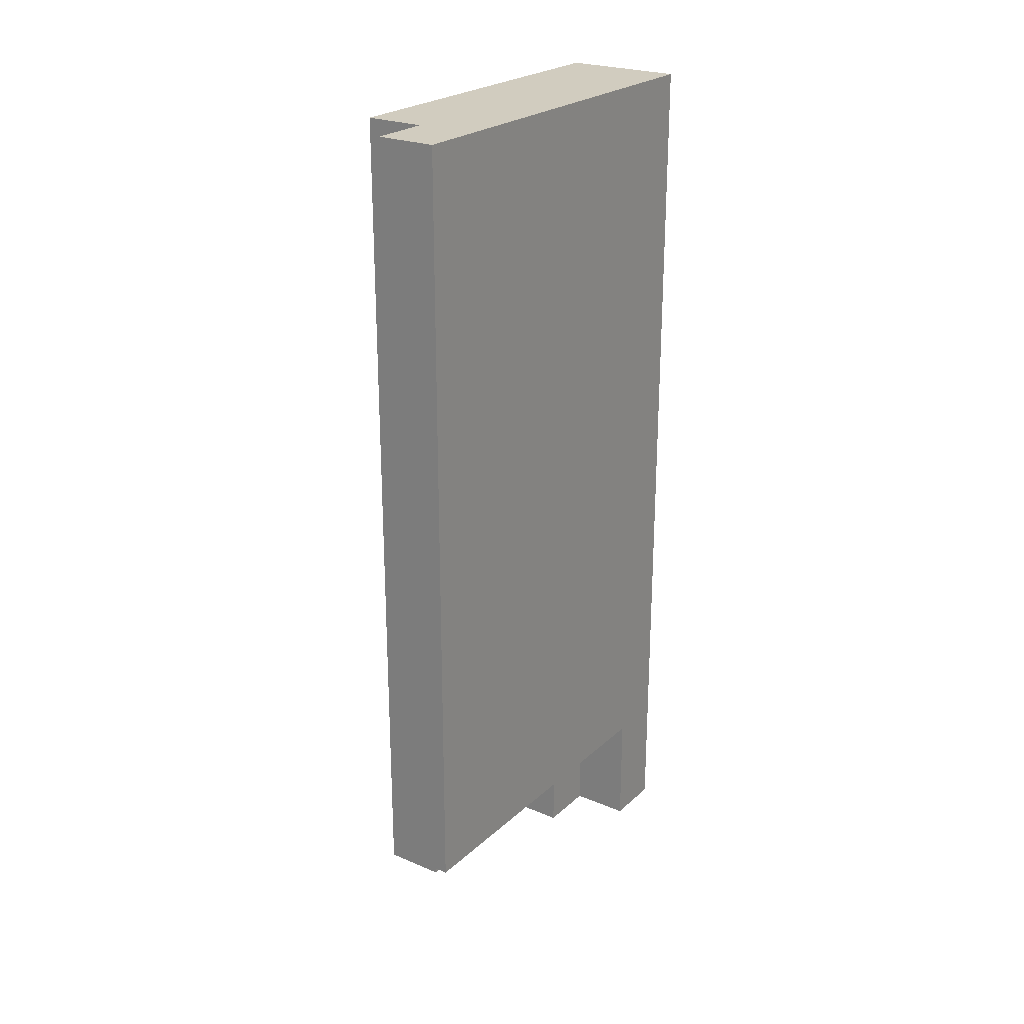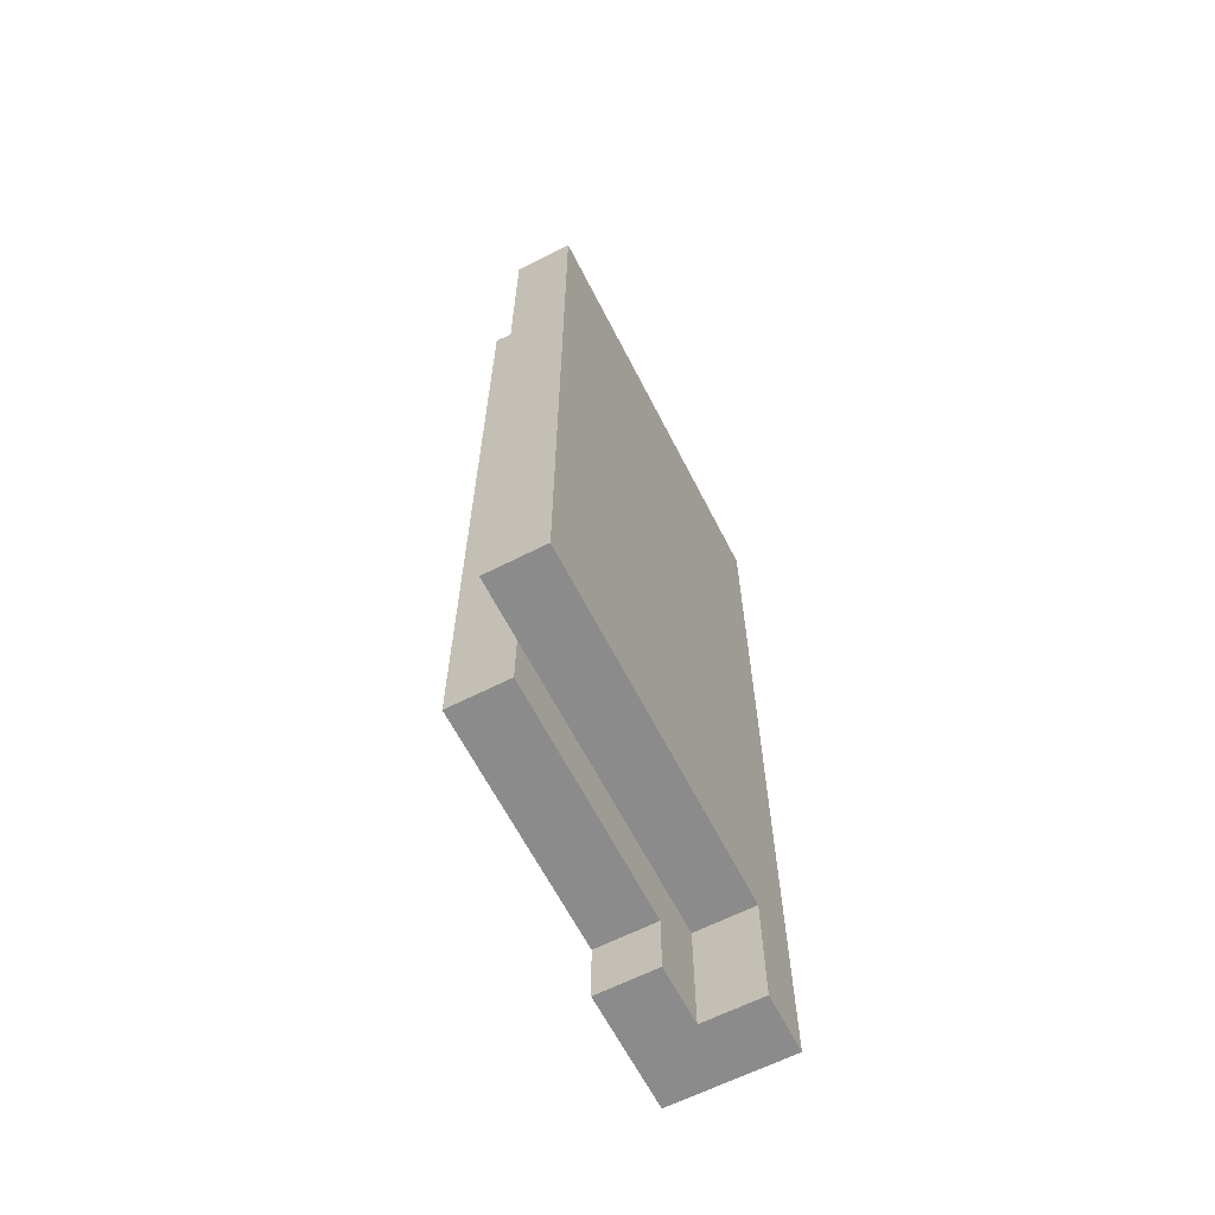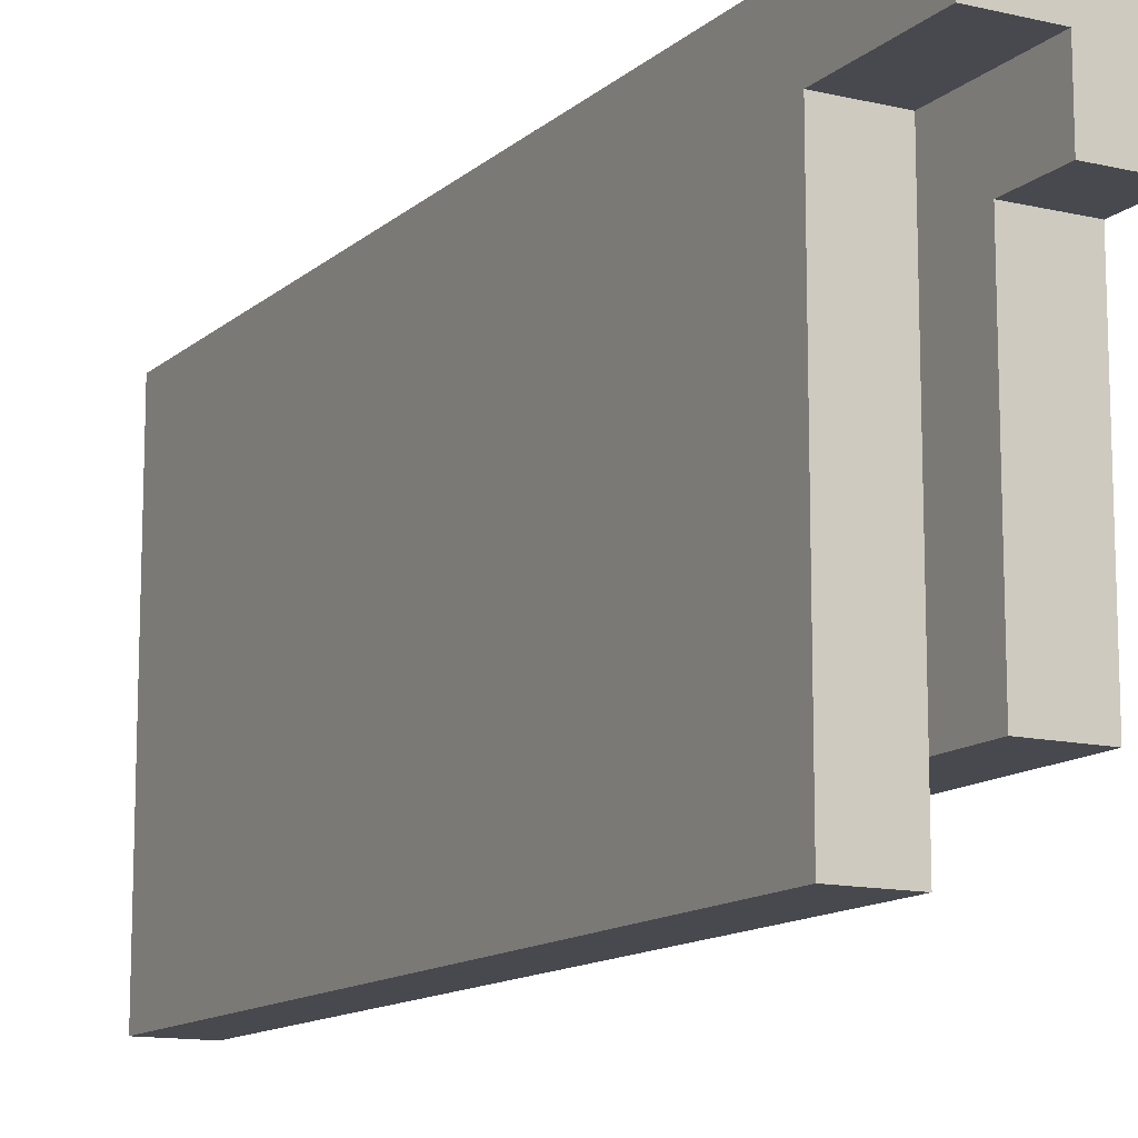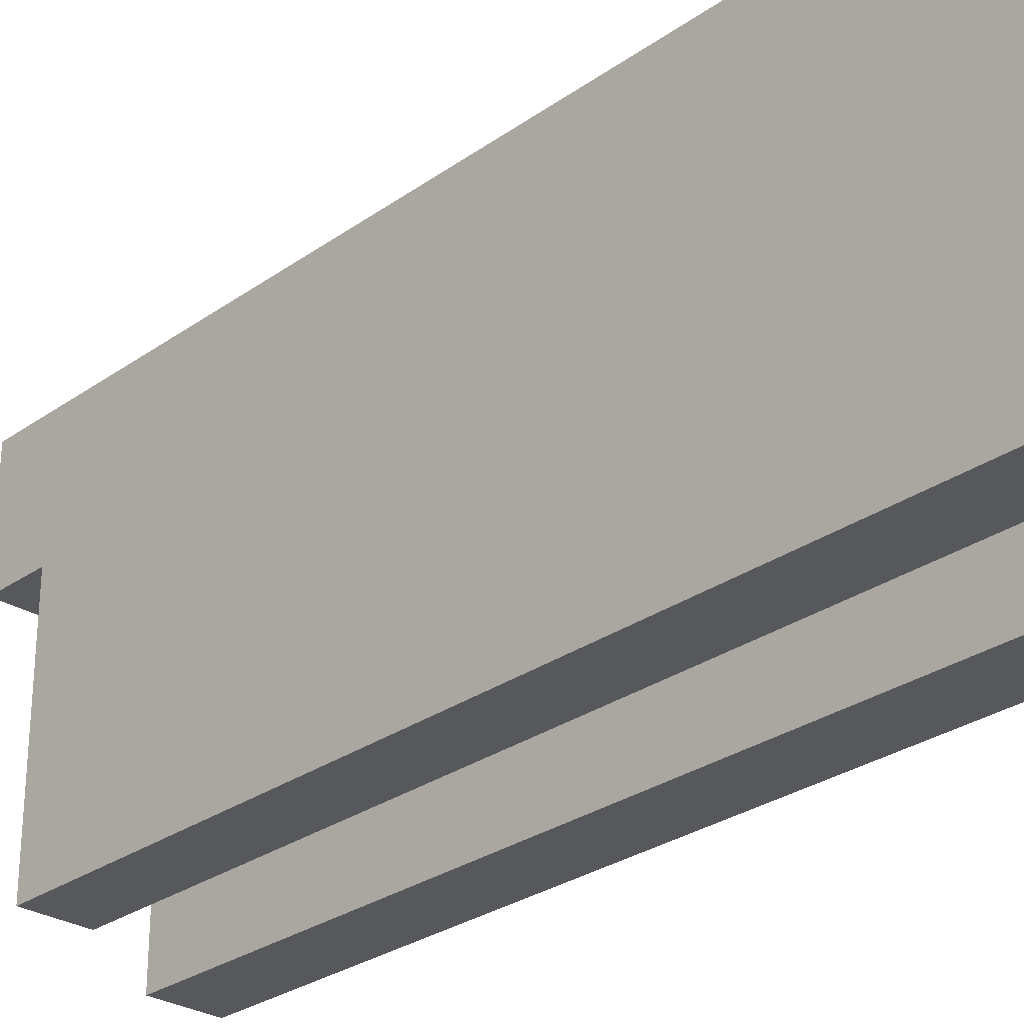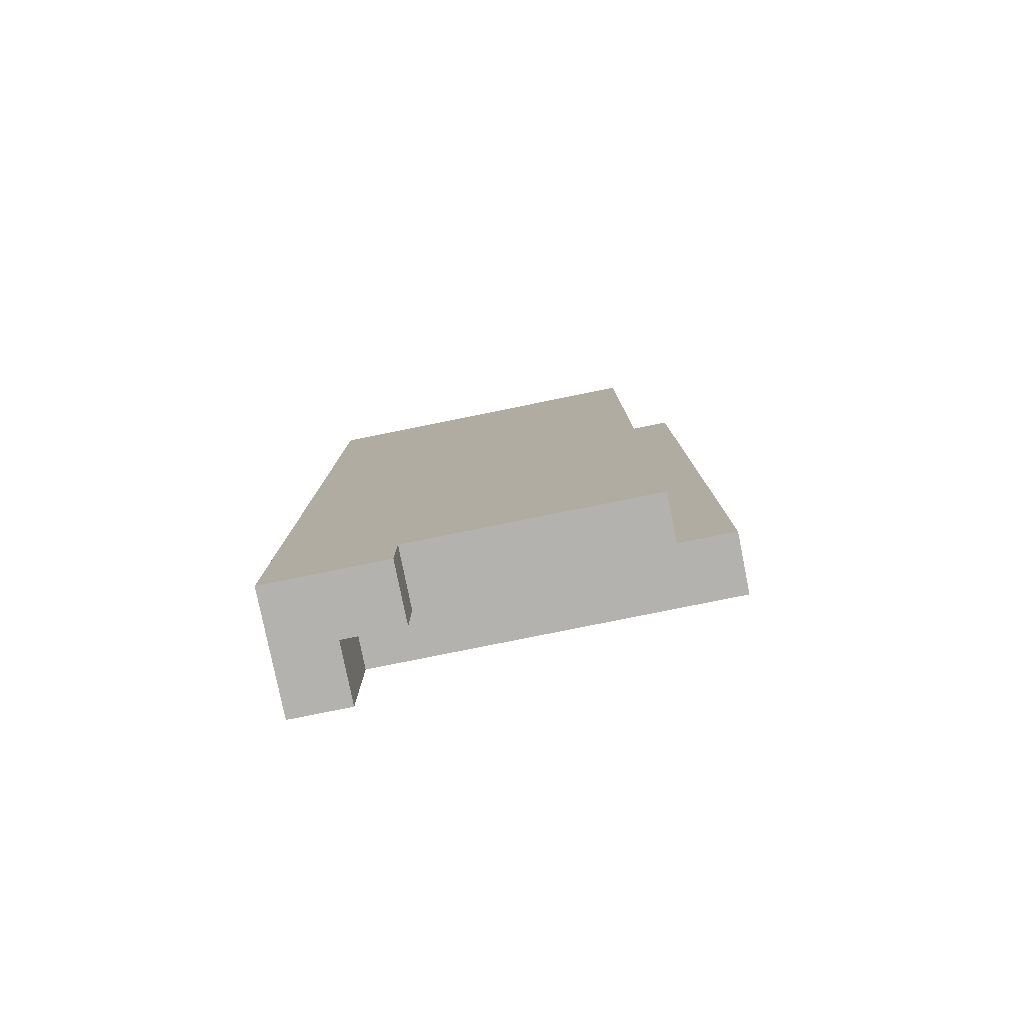
<metadata>
{"format":"obj","ext":"obj","renderer":"f3d","projection":"perspective","resolution":1024,"background":"white","views":[{"elev":24.2,"azim":-145.1,"up":"+Y"},{"elev":-64.0,"azim":-152.9,"up":"+Y"},{"elev":-12.7,"azim":-28.7,"up":"+Z"},{"elev":-28.4,"azim":136.7,"up":"+Z"},{"elev":-79.8,"azim":101.4,"up":"+Y"}]}
</metadata>
<code>
o
v 17 7 19
v 17 20 19
v 17 5 25
v 17 7 25
v 17 5 26
v 17 20 26
v 18 6 20
v 18 7 20
v 18 5 24
v 18 6 24
v 18 7 24
v 18 5 25
v 18 6 25
v 18 7 25
v 18 7 19
v 18 20 19
v 18 7 20
v 18 20 20
v 19 6 20
v 19 20 20
v 19 5 24
v 19 6 24
v 19 9 24
v 19 6 25
v 19 9 25
v 19 5 26
v 19 20 26
v 17 5 25
v 17 5 26
v 18 5 24
v 18 5 25
v 19 5 24
v 19 5 26
v 18 6 20
v 18 6 24
v 19 6 20
v 19 6 24
v 17 7 19
v 17 7 25
v 18 7 19
v 18 7 20
v 18 7 24
v 18 7 25
v 17 20 19
v 17 20 26
v 18 20 19
v 18 20 20
v 19 20 20
v 19 20 26
v 17 7 19
v 18 7 19
v 17 20 19
v 18 20 19
v 18 6 20
v 19 6 20
v 18 7 20
v 18 20 20
v 19 20 20
v 18 5 24
v 19 5 24
v 18 6 24
v 19 6 24
v 17 5 25
v 18 5 25
v 18 6 25
v 17 7 25
v 18 7 25
v 17 5 26
v 19 5 26
v 17 20 26
v 19 20 26
f 4 2 1
f 5 4 3
f 6 2 4
f 6 4 5
f 10 8 7
f 11 8 10
f 12 10 9
f 13 11 10
f 13 10 12
f 14 11 13
f 15 16 17
f 17 16 18
f 19 20 22
f 22 20 23
f 21 22 24
f 22 23 24
f 23 20 25
f 24 23 25
f 21 24 26
f 24 25 26
f 25 20 27
f 26 25 27
f 31 29 28
f 32 31 30
f 33 29 31
f 33 31 32
f 36 35 34
f 37 35 36
f 40 39 38
f 41 39 40
f 42 39 41
f 43 39 42
f 44 45 46
f 46 45 47
f 47 45 48
f 48 45 49
f 52 51 50
f 53 51 52
f 56 55 54
f 57 55 56
f 58 55 57
f 61 60 59
f 62 60 61
f 65 64 63
f 66 65 63
f 67 65 66
f 68 69 70
f 70 69 71

</code>
